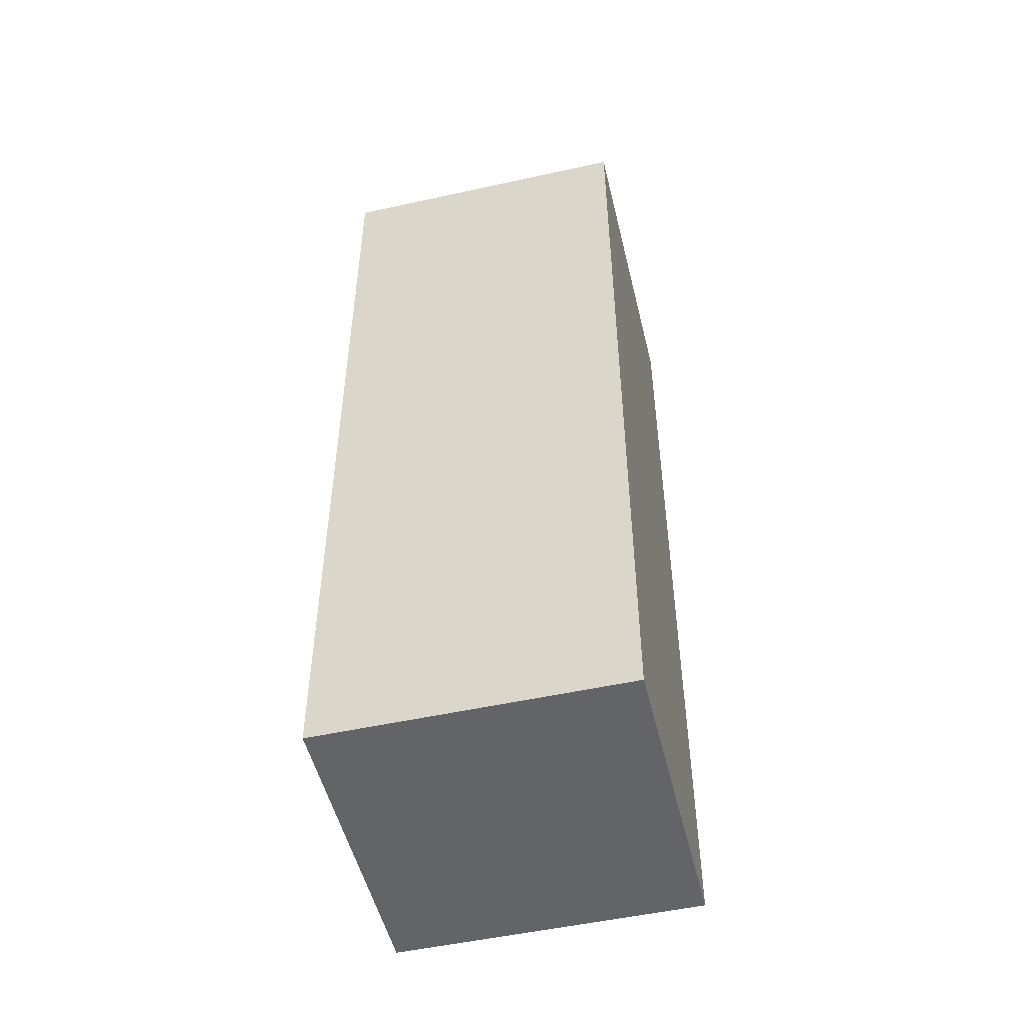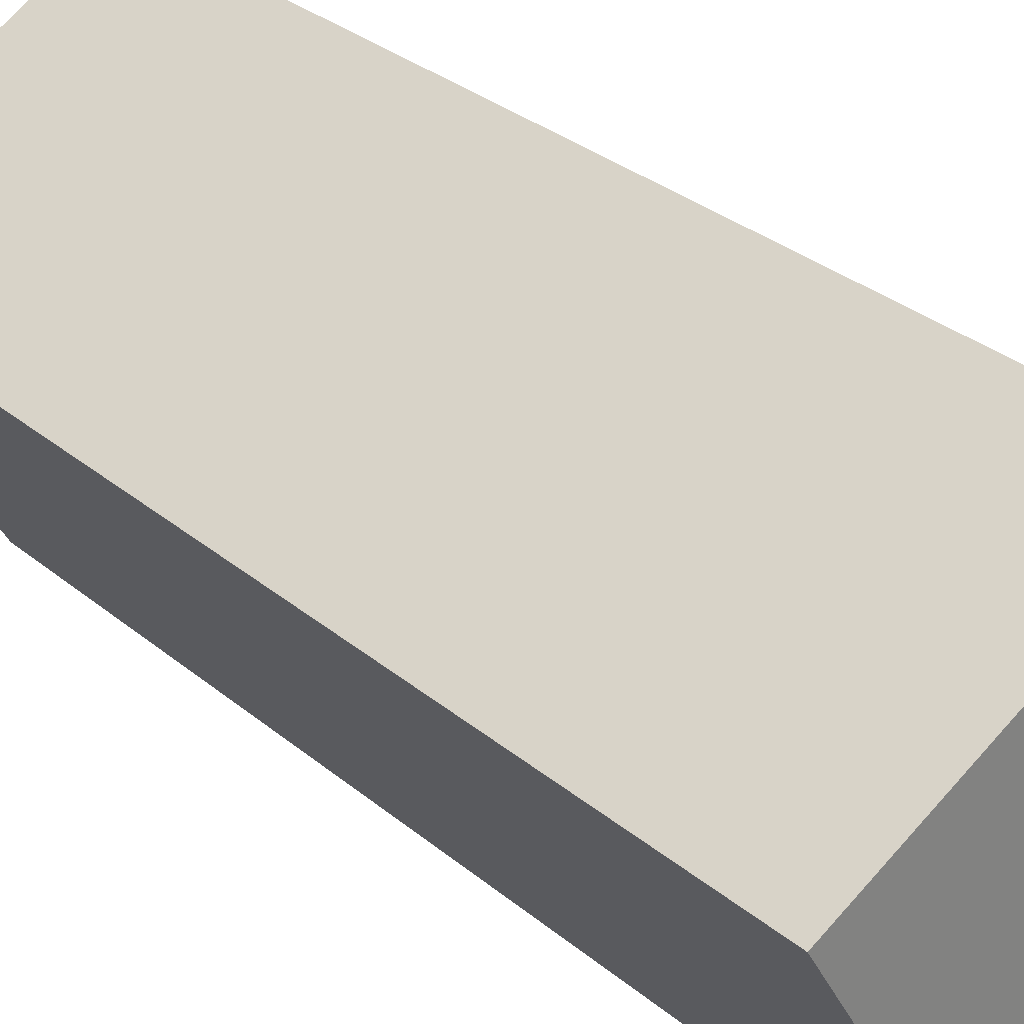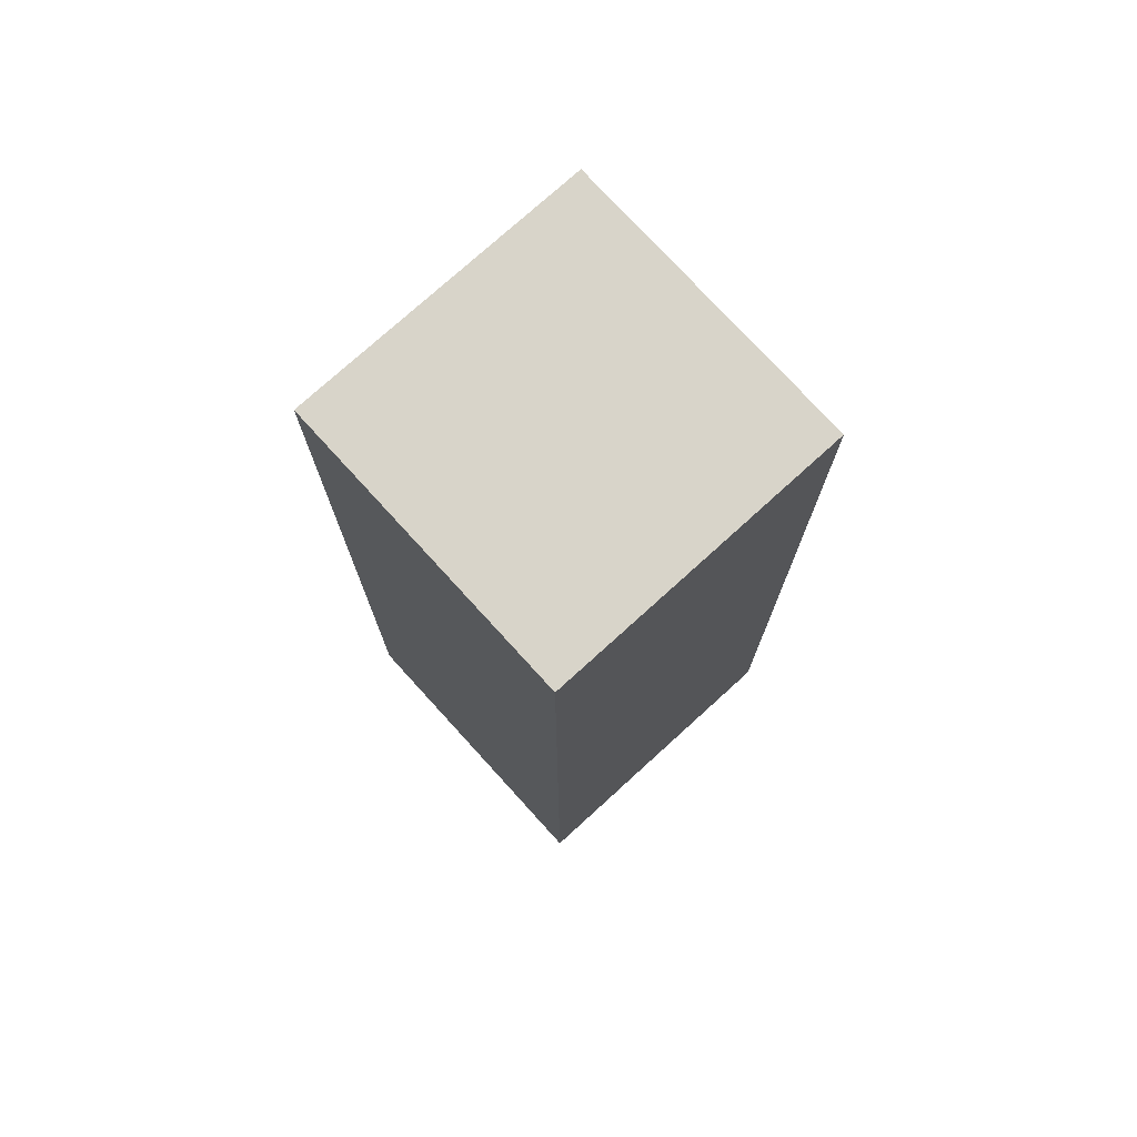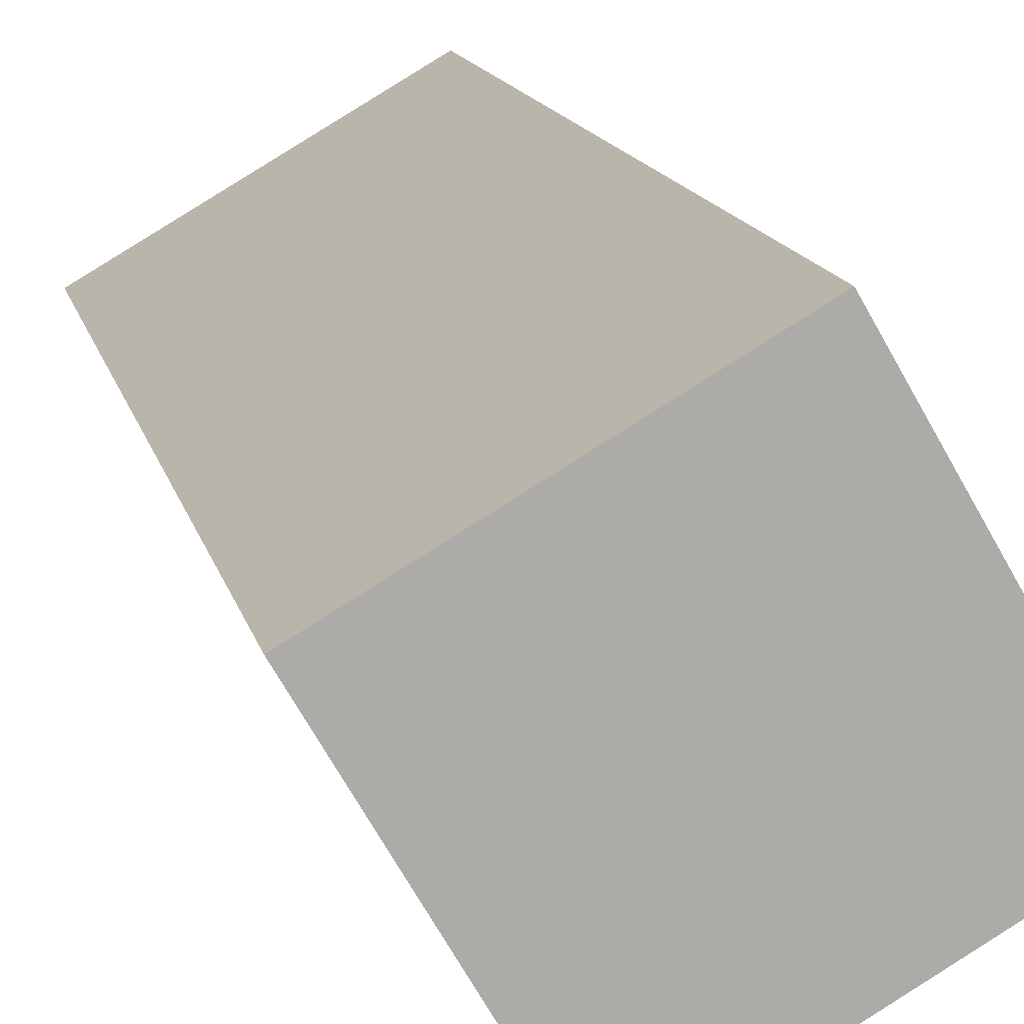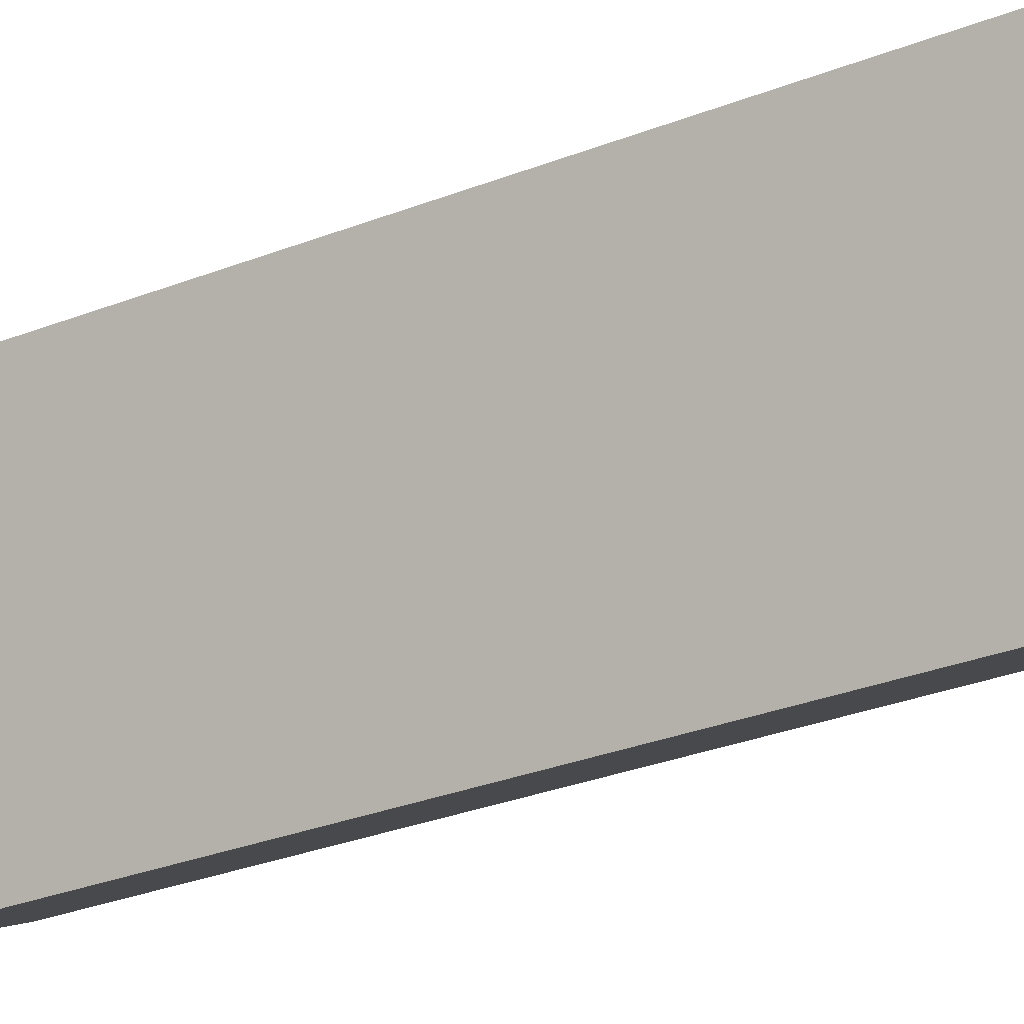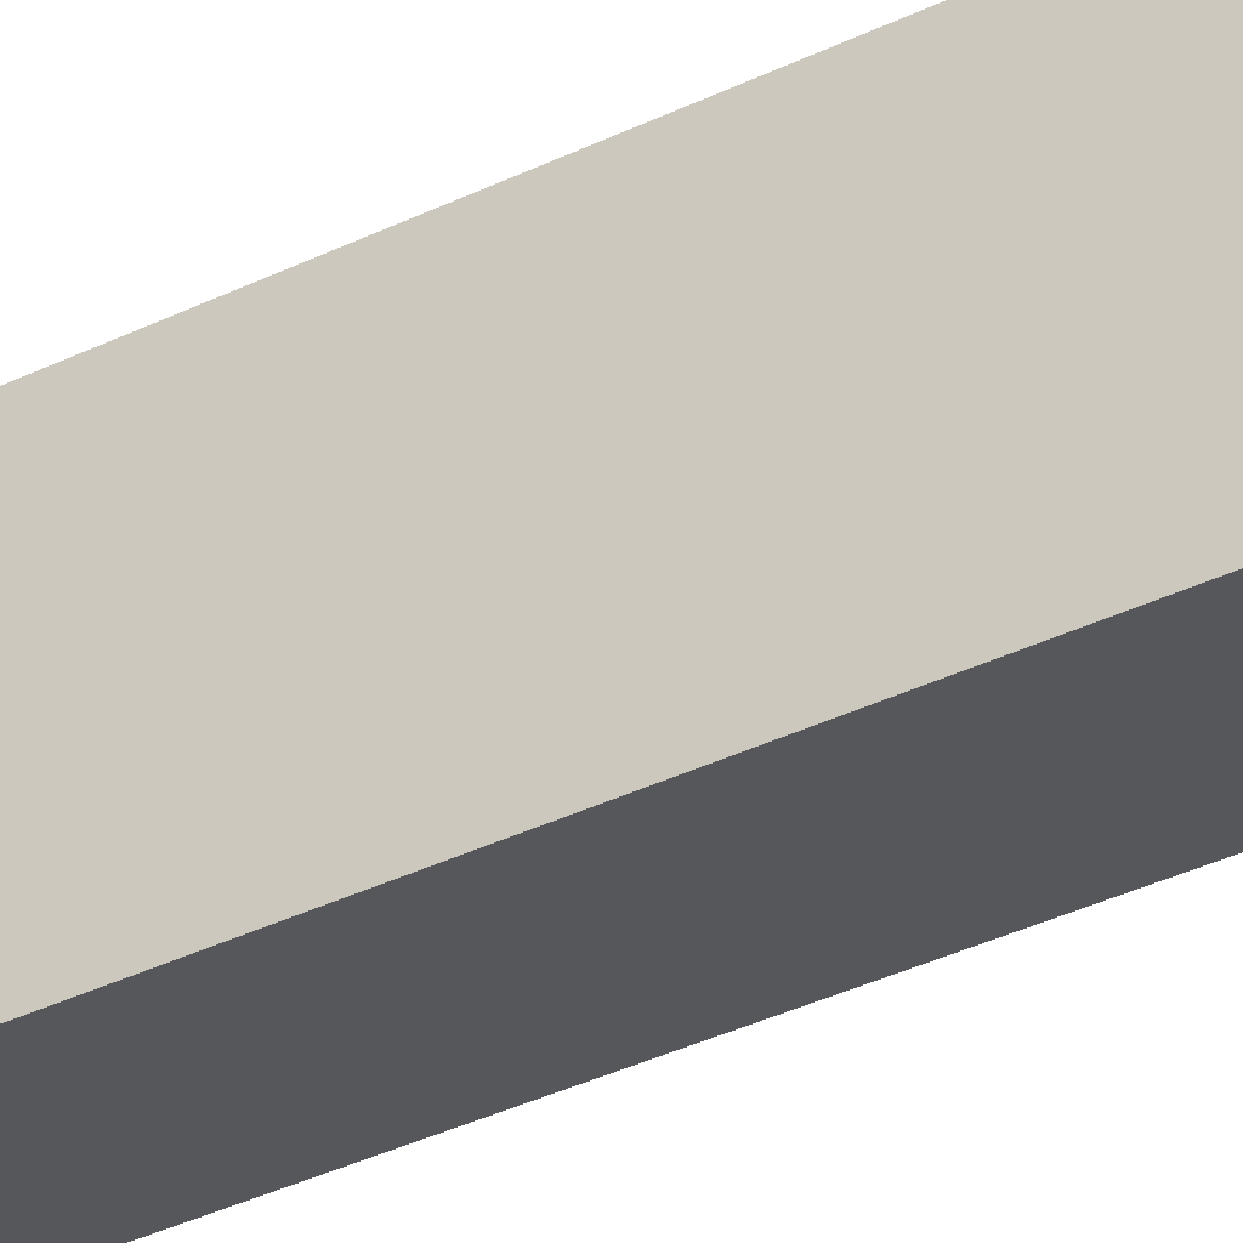
<metadata>
{"format":"obj","ext":"obj","renderer":"f3d","projection":"perspective","resolution":1024,"background":"white","views":[{"elev":-51.2,"azim":133.5,"up":"+Y"},{"elev":30.3,"azim":140.3,"up":"+Z"},{"elev":75.5,"azim":-102.3,"up":"+Y"},{"elev":13.7,"azim":167.9,"up":"+Z"},{"elev":-33.6,"azim":117.4,"up":"+Z"},{"elev":-53.7,"azim":115.1,"up":"+Z"}]}
</metadata>
<code>
g mesh_1_unwrap_out
v -9.83 0 6.83
v -14.83 0 -1.83
v -6.17 0 -6.83
v -6.17 0 -6.83
v -1.17 0 1.83
v -9.83 0 6.83
v -9.83 30 6.83
v -1.17 30 1.83
v -6.17 30 -6.83
v -6.17 30 -6.83
v -14.83 30 -1.83
v -9.83 30 6.83
v -9.83 0 6.83
v -1.17 0 1.83
v -1.17 30 1.83
v -1.17 30 1.83
v -9.83 30 6.83
v -9.83 0 6.83
v -1.17 0 1.83
v -6.17 0 -6.83
v -6.17 30 -6.83
v -6.17 30 -6.83
v -1.17 30 1.83
v -1.17 0 1.83
v -6.17 0 -6.83
v -14.83 0 -1.83
v -14.83 30 -1.83
v -14.83 30 -1.83
v -6.17 30 -6.83
v -6.17 0 -6.83
v -14.83 0 -1.83
v -9.83 0 6.83
v -9.83 30 6.83
v -9.83 30 6.83
v -14.83 30 -1.83
v -14.83 0 -1.83
f 1 2 3
f 4 5 6
f 7 8 9
f 10 11 12
f 13 14 15
f 16 17 18
f 19 20 21
f 22 23 24
f 25 26 27
f 28 29 30
f 31 32 33
f 34 35 36

</code>
